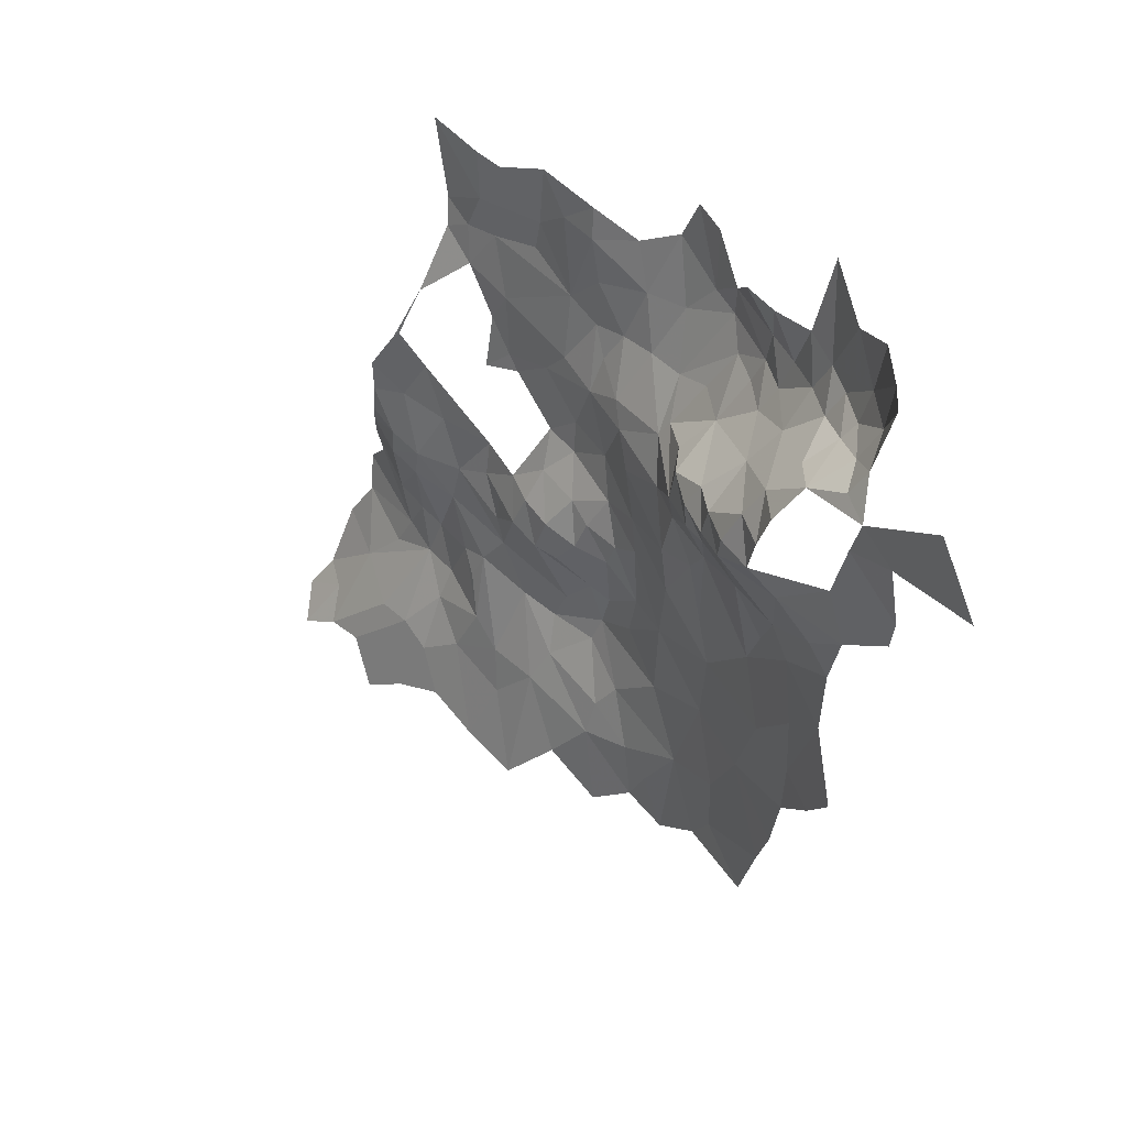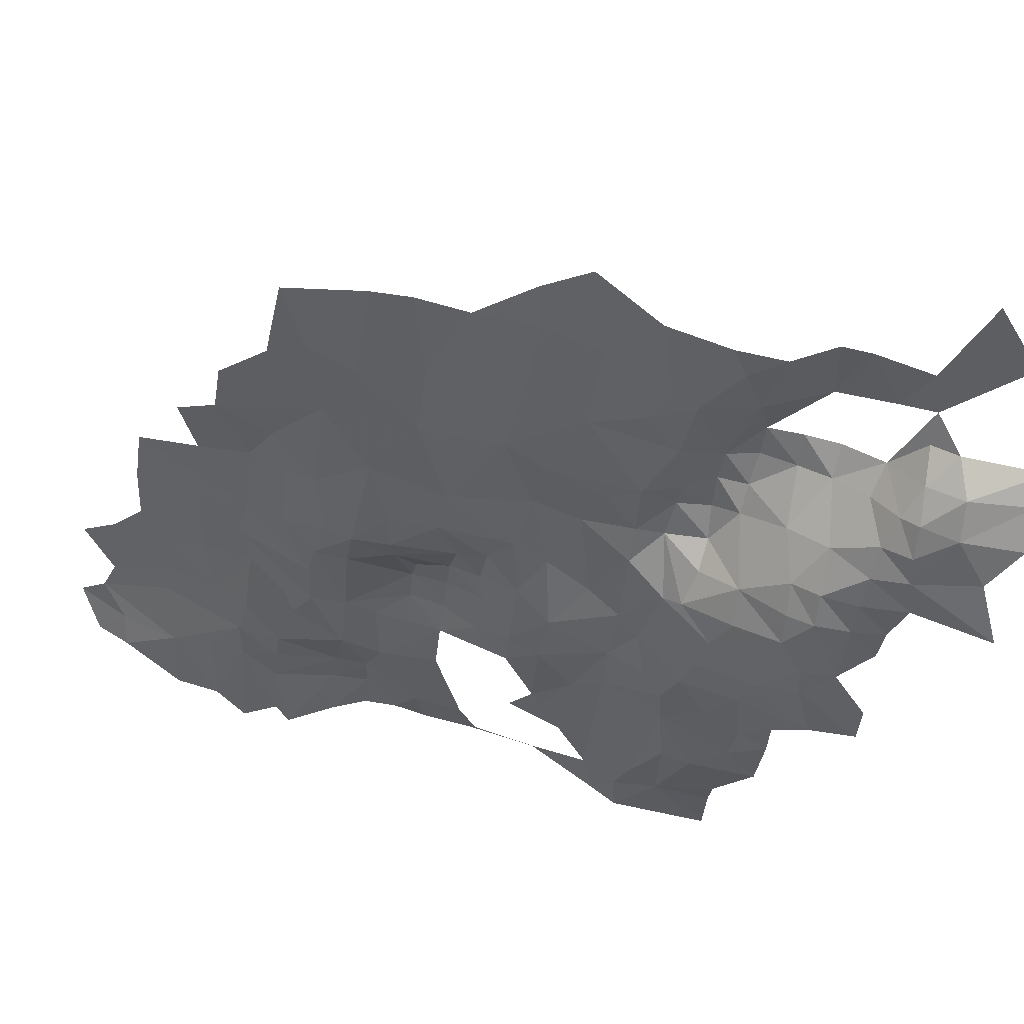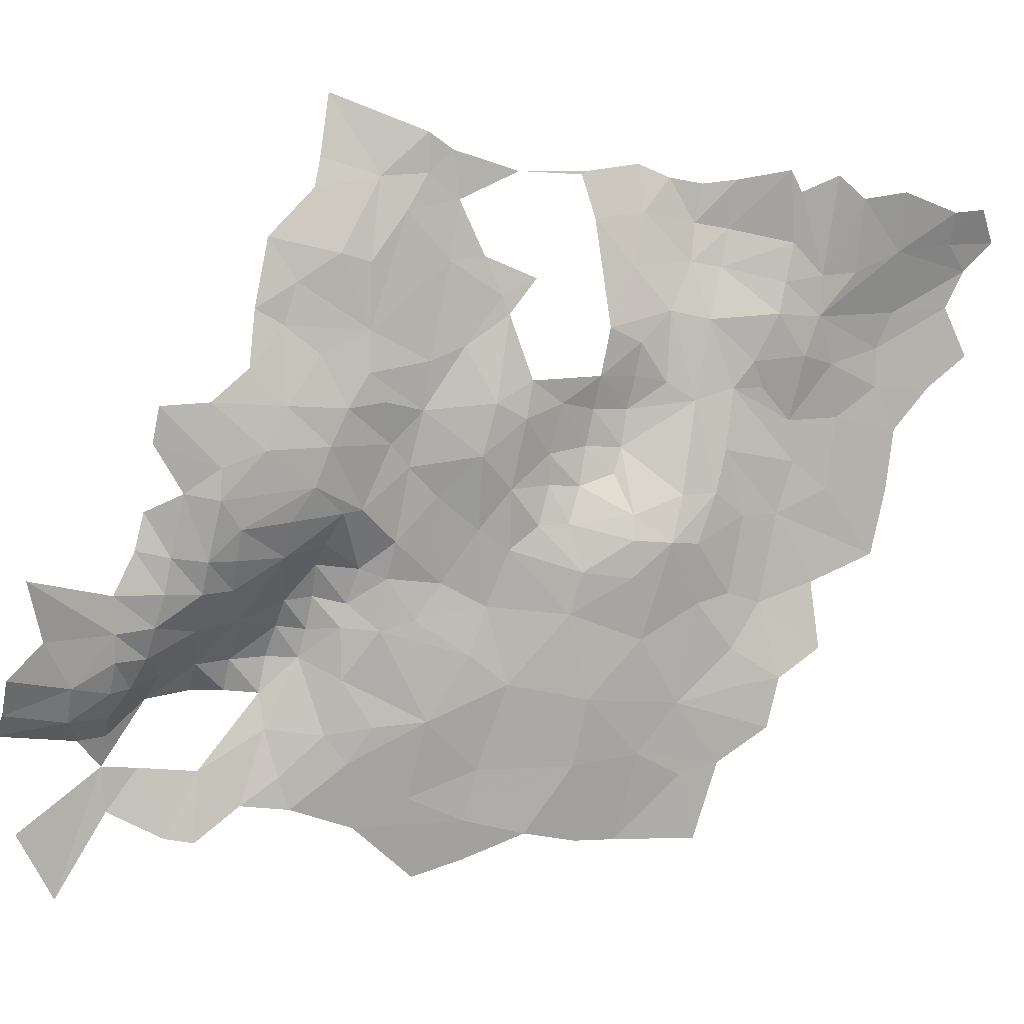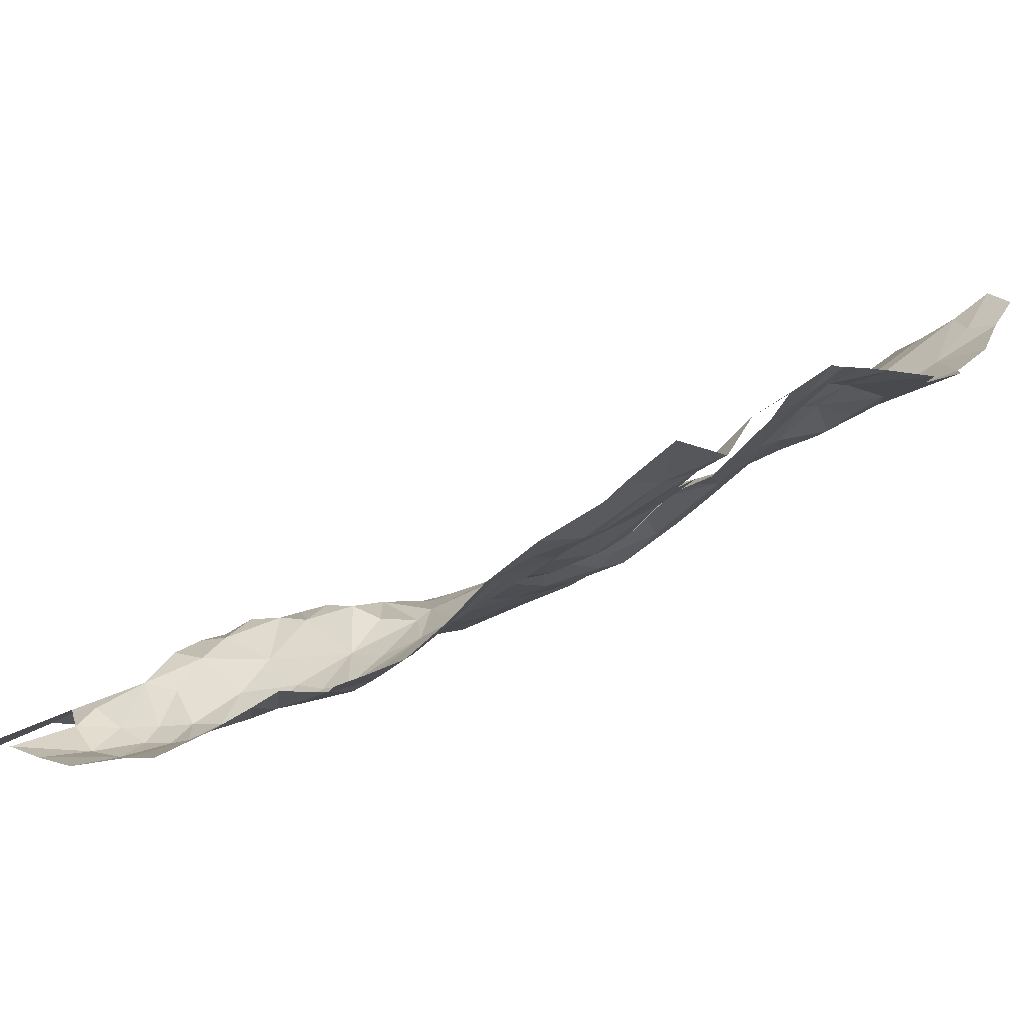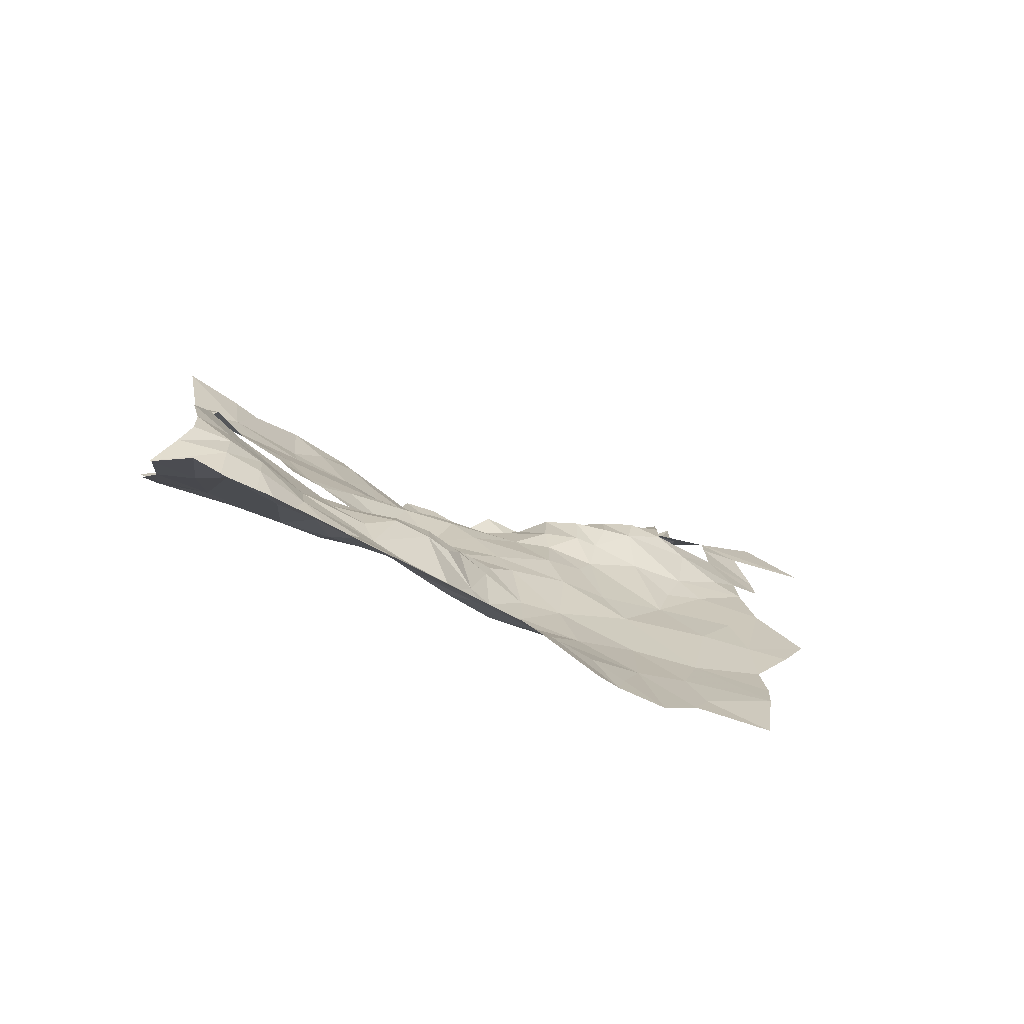
<metadata>
{"format":"obj","ext":"obj","renderer":"f3d","projection":"perspective","resolution":1024,"background":"white","views":[{"elev":56.1,"azim":76.3,"up":"+Y"},{"elev":-61.0,"azim":83.2,"up":"+Z"},{"elev":-62.2,"azim":-101.7,"up":"+Z"},{"elev":-2.8,"azim":-141.0,"up":"+Z"},{"elev":-65.3,"azim":-3.4,"up":"+Y"}]}
</metadata>
<code>
v 344.6 561.8 49.35
v 349.2 562.8 46.31
v 349 565.6 45.1
v 352.8 611.1 30.96
v 349.5 608.6 32.55
v 352.8 608.5 32.25
v 373.9 618.1 30.27
v 377.4 618.1 30.01
v 373.9 620.7 28.57
v 381.7 616.9 28.62
v 390.6 620.4 24.87
v 377.4 618.1 30.01
v 339.8 542.4 62.56
v 338.3 549.6 59.46
v 335.5 545.7 62.92
v 356.3 611.1 30.77
v 352.8 611.1 30.96
v 356.3 608.3 32.57
v 371.2 555.8 40.71
v 372.6 559.6 39.45
v 370.7 564.6 38.98
v 340.8 561.5 51.89
v 347.2 558.2 50.57
v 344.6 561.8 49.35
v 347.5 554.4 52.89
v 352 542.5 56.68
v 347.5 554.4 52.89
v 345.2 549.3 56.32
v 325.1 604 46.03
v 328.2 607.6 44.29
v 324.6 611.1 45.51
v 317.6 581.6 60.21
v 317.6 588 57.58
v 317.3 580.9 60.72
v 316.4 575.9 63.33
v 320.4 574.5 60.63
v 317.3 580.9 60.72
v 317.3 572.4 63.46
v 357.8 583.1 40.97
v 351.8 582 42.61
v 357.2 574.6 41.23
v 366.3 627.9 25.29
v 361.8 625 26.1
v 366.3 621.8 25.91
v 352.8 618.1 30.64
v 352.8 614.6 30.51
v 356.3 614.6 29.51
v 349.3 618 32.25
v 384.4 625.2 26.07
v 377.4 618.1 30.01
v 390.6 620.4 24.87
v 373.3 602.9 35.5
v 377.4 608.7 32.09
v 370.3 604.1 37.42
v 380.2 603.9 31.39
v 377.4 614.6 30.9
v 381.7 616.9 28.62
v 377.4 618.1 30.01
v 383.4 610.8 28.12
v 383.6 607.7 28.51
v 362.1 597.2 39.03
v 366.3 600.8 38.9
v 363.3 600.6 39.64
v 367 596.1 37.11
v 372.6 596.8 35.07
v 361.4 593.3 38.47
v 369.5 586.9 36.11
v 370.9 592.1 35.47
v 372.6 596.8 35.07
v 377.4 600.6 33.34
v 373.3 602.9 35.5
v 380.3 598.9 32.37
v 380.2 603.9 31.39
v 374.9 594 34.25
v 377.8 587.2 34.33
v 381.7 592.2 33.03
v 379.6 581.1 34.59
v 380.2 603.9 31.39
v 373.3 602.9 35.5
v 377.4 600.6 33.34
v 374.9 594 34.25
v 381.7 592.2 33.03
v 380.3 598.9 32.37
v 367 596.1 37.11
v 370.9 592.1 35.47
v 372.6 596.8 35.07
v 365 579.4 38.48
v 362.5 583.9 38.81
v 357.8 583.1 40.97
v 379.6 581.1 34.59
v 386.4 585.2 32.84
v 381.7 592.2 33.03
v 374.2 580.8 36.1
v 379.6 581.1 34.59
v 377.8 587.2 34.33
v 362.5 583.9 38.81
v 369.5 586.9 36.11
v 361.4 593.3 38.47
v 353.3 603.9 35.57
v 352.9 600.2 38.94
v 356.1 600.8 40.18
v 355.9 596.5 40.63
v 349.1 599.1 38.76
v 349.2 604.1 35.34
v 349.5 608.6 32.55
v 352.8 608.5 32.25
v 356.3 608.3 32.57
v 361 607.4 34.96
v 360 603.2 38.83
v 359.8 600.6 40.3
v 359.8 597 40.02
v 356.3 593.5 40.26
v 352.3 593.4 40.76
v 348.9 597.3 39.84
v 345.9 602.3 37.06
v 346.6 610.9 32.17
v 352.8 611.1 30.96
v 346.5 614.5 32.11
v 352.8 614.6 30.51
v 356.3 611.1 30.77
v 356.3 614.6 29.51
v 359.8 615 28.9
v 361.1 611.1 31.78
v 366.9 610.8 35.07
v 366.8 607.6 37.08
v 363.2 603.6 39.06
v 363.3 600.6 39.64
v 362.1 597.2 39.03
v 361.4 593.3 38.47
v 360 590 39.31
v 366.3 600.8 38.9
v 366.8 604.1 38.89
v 370.3 604.1 37.42
v 373.3 602.9 35.5
v 372.6 596.8 35.07
v 370.3 607.6 36.77
v 370.3 611.1 35.6
v 370.3 615 32.69
v 366.9 614 31.95
v 366.8 616.4 28.57
v 370.4 618.1 28.4
v 373.9 618.1 30.27
v 377.4 618.1 30.01
v 373.9 620.7 28.57
v 370.4 621.7 26.3
v 373.9 628.7 26.91
v 370.7 628 25.96
v 366.3 621.8 25.91
v 366.3 627.9 25.29
v 366.8 618.1 27.11
v 363.3 618.1 27.13
v 360.4 618.6 27.53
v 361.8 625 26.1
v 355.6 627.4 26.37
v 356.8 619.4 28.46
v 352.8 618.1 30.64
v 363.3 615.3 28.85
v 349.3 618 32.25
v 343.7 611.4 33.22
v 342.2 618.1 32.79
v 338.7 618.1 33.76
v 338 613.5 35.16
v 342.2 607.6 35.6
v 338.5 606.4 38.48
v 335.4 610.6 38.6
v 332.1 608.1 42.41
v 330.7 611.1 41.96
v 328.2 607.6 44.29
v 324.6 611.1 45.51
v 331.8 599.8 44.49
v 325.1 604 46.03
v 325.6 600.9 46.62
v 318.4 601.6 50.82
v 324.6 611.1 45.51
v 320.1 607.6 48.95
v 317.6 607.6 50.73
v 312.2 607.9 53.91
v 313.9 597.7 53.28
v 317.6 597 52.02
v 315.4 595 53.81
v 319.8 593.5 52.44
v 317.6 588 57.58
v 321 598.4 49.84
v 325.2 593.4 49.79
v 324.6 590 51.17
v 328 587.5 50.15
v 326.4 584.4 52.38
v 329.6 586.5 49.67
v 332.8 590.3 47.31
v 337.3 586.2 45.25
v 335.2 583 47.46
v 339.1 593.2 44.25
v 342.5 586.6 43.47
v 338.6 582.9 45.77
v 345.7 583 43.86
v 350.2 585.5 42.53
v 347.4 590.1 42.58
v 356.2 588.1 41.14
v 344.7 593.5 42.64
v 342.5 595.7 42.49
v 342.2 601.5 38.86
v 338.7 600.6 40.74
v 334.3 604.1 42.24
v 335.5 599.2 42.73
v 334.4 593.5 45.76
v 338.2 597 42.64
v 352.8 611.1 30.96
v 365.3 561.5 41.35
v 360 556.7 45.23
v 363.3 554.9 43.96
v 362.5 550.9 45.27
v 355.8 554.5 48.58
v 354.7 558.2 47.24
v 355.4 561.4 45.17
v 359 566.7 42.04
v 365.4 571 38.97
v 370.7 564.6 38.98
v 371.2 555.8 40.71
v 367.3 551.2 43.08
v 372.4 571.1 37.19
v 380.2 565 36.84
v 372.6 559.6 39.45
v 379.1 556.7 37.94
v 371.2 555.8 40.71
v 380.6 569.1 35.83
v 380.1 574.6 34.87
v 379.6 581.1 34.59
v 383.9 580.4 33.85
v 386.4 585.2 32.84
v 374.2 580.8 36.1
v 365 579.4 38.48
v 369.5 586.9 36.11
v 377.8 587.2 34.33
v 362.5 583.9 38.81
v 357.2 574.6 41.23
v 357.8 583.1 40.97
v 352.8 569 43.17
v 352.8 574.2 42.51
v 351.8 582 42.61
v 349.2 579.5 43.97
v 345.7 583 43.86
v 350.2 585.5 42.53
v 357.8 583.1 40.97
v 356.2 588.1 41.14
v 360 590 39.31
v 362.5 583.9 38.81
v 361.4 593.3 38.47
v 356.3 593.5 40.26
v 345.6 579.2 46.11
v 342.5 579.8 46.92
v 338.6 582.9 45.77
v 337.7 579.4 48.86
v 335.2 583 47.46
v 337.3 586.2 45.25
v 335.2 576 51.67
v 338.7 576 51.12
v 338.7 572.4 52.54
v 335.1 572.3 53.18
v 331.7 572.4 53.86
v 330.4 576 53.13
v 328.7 569.9 56.33
v 325 574.6 57.13
v 321.1 579.5 58.08
v 320.4 574.5 60.63
v 317.3 580.9 60.72
v 317.6 581.6 60.21
v 324.5 568.6 60.25
v 321.1 568.9 62.35
v 317.3 572.4 63.46
v 317.3 568.9 63.73
v 316.1 565.5 63.63
v 321.1 565.4 62.52
v 313.9 560.5 63.32
v 321 558.5 61.85
v 315.9 558.9 62.93
v 323.8 554.8 61.48
v 313.7 555.3 64.06
v 315.9 552 64.75
v 323.4 551.1 63.12
v 321.4 546.5 66.48
v 315.2 547.4 67.35
v 317.4 540.8 70.68
v 321.1 540.4 70.63
v 317.5 537.2 73.55
v 321.5 534.9 75.13
v 324.3 537.7 72.15
v 328.1 545.4 66.21
v 327.9 539 70.01
v 331.7 546.5 64.33
v 332.8 535.5 69.49
v 335.8 539.3 66.07
v 335.5 545.7 62.92
v 339.8 542.4 62.56
v 332.7 551.5 60.15
v 338.3 549.6 59.46
v 338.5 554.9 57.03
v 342.5 553.6 55.77
v 345.2 549.3 56.32
v 345.7 542.1 59.85
v 339.8 542.4 62.56
v 352 542.5 56.68
v 347.5 554.4 52.89
v 340.8 561.5 51.89
v 335.4 561.8 55.33
v 336.6 565.7 53.2
v 344.6 561.8 49.35
v 344.9 565.3 48.07
v 349 565.6 45.1
v 347.2 570 46.02
v 349.2 569.6 44.43
v 349.2 562.8 46.31
v 347.2 558.2 50.57
v 344.6 561.8 49.35
v 347.5 554.4 52.89
v 354.1 549 52.01
v 352 542.5 56.68
v 360 546.9 48.71
v 348.8 576.4 44.73
v 345.7 576 47.41
v 342.3 576 49.76
v 342.2 572.3 50.91
v 335.4 569 53.6
v 329.2 565.6 57.3
v 324.7 565.4 60.62
v 324.7 558.6 60.17
v 327.7 554.2 60.16
v 331.7 554.9 58.42
v 332.6 560.1 56.8
v 335.3 558.7 56.69
v 327.7 558.6 58.63
v 344.5 572.6 49.16
f 3 1 2
f 6 4 5
f 9 7 8
f 12 10 11
f 15 13 14
f 18 16 17
f 21 19 20
f 24 22 23
f 22 25 23
f 28 26 27
f 31 29 30
f 34 32 33
f 37 35 36
f 36 35 38
f 41 39 40
f 44 42 43
f 47 45 46
f 45 48 46
f 51 49 50
f 54 52 53
f 52 55 53
f 58 56 57
f 57 56 59
f 56 53 59
f 59 53 60
f 53 55 60
f 63 61 62
f 65 62 64
f 62 61 64
f 61 66 64
f 66 67 64
f 64 67 68
f 71 69 70
f 73 70 72
f 70 69 72
f 72 69 74
f 69 68 74
f 68 67 74
f 67 75 74
f 74 75 76
f 75 77 76
f 80 78 79
f 83 81 82
f 86 84 85
f 89 87 88
f 92 90 91
f 95 93 94
f 98 96 97
f 101 99 100
f 100 99 103
f 99 104 103
f 104 115 103
f 103 115 114
f 115 201 114
f 199 114 200
f 114 201 200
f 201 202 200
f 200 202 206
f 206 202 204
f 202 203 204
f 205 204 170
f 204 203 170
f 170 203 166
f 166 203 164
f 203 202 164
f 202 201 164
f 164 201 163
f 201 115 163
f 159 163 116
f 163 115 116
f 117 116 105
f 116 115 105
f 115 104 105
f 104 99 105
f 105 99 106
f 207 106 107
f 106 99 107
f 99 108 107
f 108 123 107
f 107 123 120
f 120 123 122
f 123 157 122
f 122 157 152
f 152 157 151
f 145 150 141
f 141 150 140
f 150 151 140
f 151 157 140
f 140 157 139
f 157 123 139
f 139 123 124
f 123 108 124
f 124 108 125
f 132 125 126
f 125 108 126
f 126 108 109
f 108 99 109
f 99 101 109
f 109 101 110
f 110 101 111
f 111 101 102
f 101 100 102
f 100 103 102
f 103 114 102
f 102 114 113
f 114 199 113
f 113 199 197
f 197 199 193
f 193 199 192
f 199 200 192
f 200 206 192
f 206 204 192
f 204 205 192
f 192 205 189
f 186 189 184
f 189 205 184
f 205 170 184
f 184 170 183
f 170 172 183
f 172 173 183
f 183 173 179
f 180 179 178
f 179 173 178
f 178 173 177
f 177 173 176
f 176 173 175
f 175 173 174
f 174 173 171
f 173 172 171
f 172 170 171
f 171 170 168
f 170 166 168
f 169 168 167
f 168 166 167
f 167 166 165
f 166 164 165
f 165 164 162
f 164 163 162
f 163 159 162
f 162 159 161
f 161 159 160
f 160 159 118
f 159 116 118
f 116 117 118
f 158 118 119
f 118 117 119
f 117 120 119
f 119 120 121
f 120 122 121
f 156 121 155
f 121 122 155
f 122 152 155
f 155 152 154
f 154 152 153
f 153 152 148
f 152 151 148
f 151 150 148
f 150 145 148
f 149 148 147
f 148 145 147
f 147 145 146
f 146 145 144
f 145 141 144
f 144 141 142
f 143 142 138
f 142 141 138
f 141 140 138
f 140 139 138
f 139 124 138
f 138 124 137
f 137 124 136
f 124 125 136
f 136 125 133
f 125 132 133
f 135 134 131
f 134 133 131
f 133 132 131
f 132 126 131
f 131 126 127
f 126 109 127
f 109 110 127
f 127 110 128
f 110 111 128
f 128 111 129
f 130 129 112
f 129 111 112
f 111 102 112
f 102 113 112
f 112 113 198
f 113 197 198
f 198 197 196
f 197 193 196
f 196 193 195
f 195 193 194
f 194 193 190
f 193 192 190
f 192 189 190
f 191 190 188
f 190 189 188
f 189 186 188
f 188 186 187
f 187 186 185
f 186 184 185
f 185 184 181
f 184 183 181
f 183 179 181
f 179 180 181
f 181 180 182
f 210 208 209
f 212 209 213
f 213 209 214
f 209 208 214
f 214 208 215
f 208 216 215
f 325 330 324
f 324 330 323
f 323 330 328
f 328 330 327
f 327 330 326
f 330 325 326
f 279 326 276
f 326 325 276
f 276 325 274
f 325 324 274
f 274 324 272
f 268 272 267
f 272 324 267
f 324 323 267
f 262 267 261
f 267 323 261
f 261 322 259
f 259 322 258
f 258 322 257
f 319 320 331
f 331 320 321
f 257 321 256
f 321 320 256
f 256 320 252
f 252 320 250
f 320 319 250
f 250 319 249
f 319 318 249
f 249 318 240
f 240 318 238
f 237 238 310
f 238 318 310
f 310 318 309
f 318 319 309
f 319 331 309
f 331 321 309
f 309 321 307
f 307 321 305
f 321 257 305
f 257 322 305
f 322 261 305
f 261 323 305
f 305 323 304
f 323 328 304
f 328 329 304
f 297 304 296
f 304 329 296
f 329 328 296
f 328 327 296
f 296 327 294
f 327 326 294
f 294 326 289
f 289 326 287
f 287 326 280
f 326 279 280
f 284 283 282
f 283 280 282
f 282 280 281
f 281 280 278
f 280 279 278
f 279 276 278
f 278 276 277
f 277 276 275
f 276 274 275
f 275 274 273
f 274 272 273
f 273 272 271
f 272 268 271
f 271 268 270
f 270 268 269
f 269 268 264
f 268 267 264
f 267 262 264
f 266 265 263
f 265 264 263
f 264 262 263
f 263 262 260
f 262 261 260
f 261 259 260
f 260 259 255
f 259 258 255
f 258 257 255
f 257 256 255
f 256 252 255
f 255 252 253
f 254 253 251
f 253 252 251
f 252 250 251
f 251 250 241
f 250 249 241
f 249 240 241
f 248 244 245
f 247 245 246
f 246 245 243
f 245 244 243
f 244 242 243
f 243 242 239
f 242 241 239
f 241 240 239
f 240 238 239
f 239 238 235
f 238 237 235
f 237 215 235
f 215 216 235
f 236 235 231
f 235 216 231
f 216 220 231
f 234 231 232
f 233 232 230
f 232 231 230
f 231 220 230
f 230 220 227
f 229 227 228
f 228 227 226
f 227 220 226
f 226 220 225
f 225 220 221
f 224 223 222
f 223 221 222
f 222 221 217
f 221 220 217
f 220 216 217
f 216 208 217
f 217 208 218
f 218 208 219
f 208 210 219
f 219 210 211
f 210 209 211
f 209 212 211
f 211 212 317
f 317 212 315
f 316 315 314
f 315 212 314
f 314 212 312
f 212 213 312
f 313 312 311
f 312 213 311
f 213 214 311
f 311 214 308
f 214 215 308
f 215 237 308
f 237 310 308
f 310 309 308
f 309 307 308
f 308 307 306
f 307 305 306
f 306 305 303
f 305 304 303
f 304 297 303
f 303 297 302
f 302 297 298
f 301 298 299
f 300 299 295
f 299 298 295
f 298 297 295
f 297 296 295
f 296 294 295
f 295 294 292
f 294 289 292
f 293 292 291
f 292 289 291
f 291 289 290
f 290 289 288
f 289 287 288
f 288 287 286
f 287 280 286
f 280 283 286
f 286 283 285
f 283 284 285

</code>
